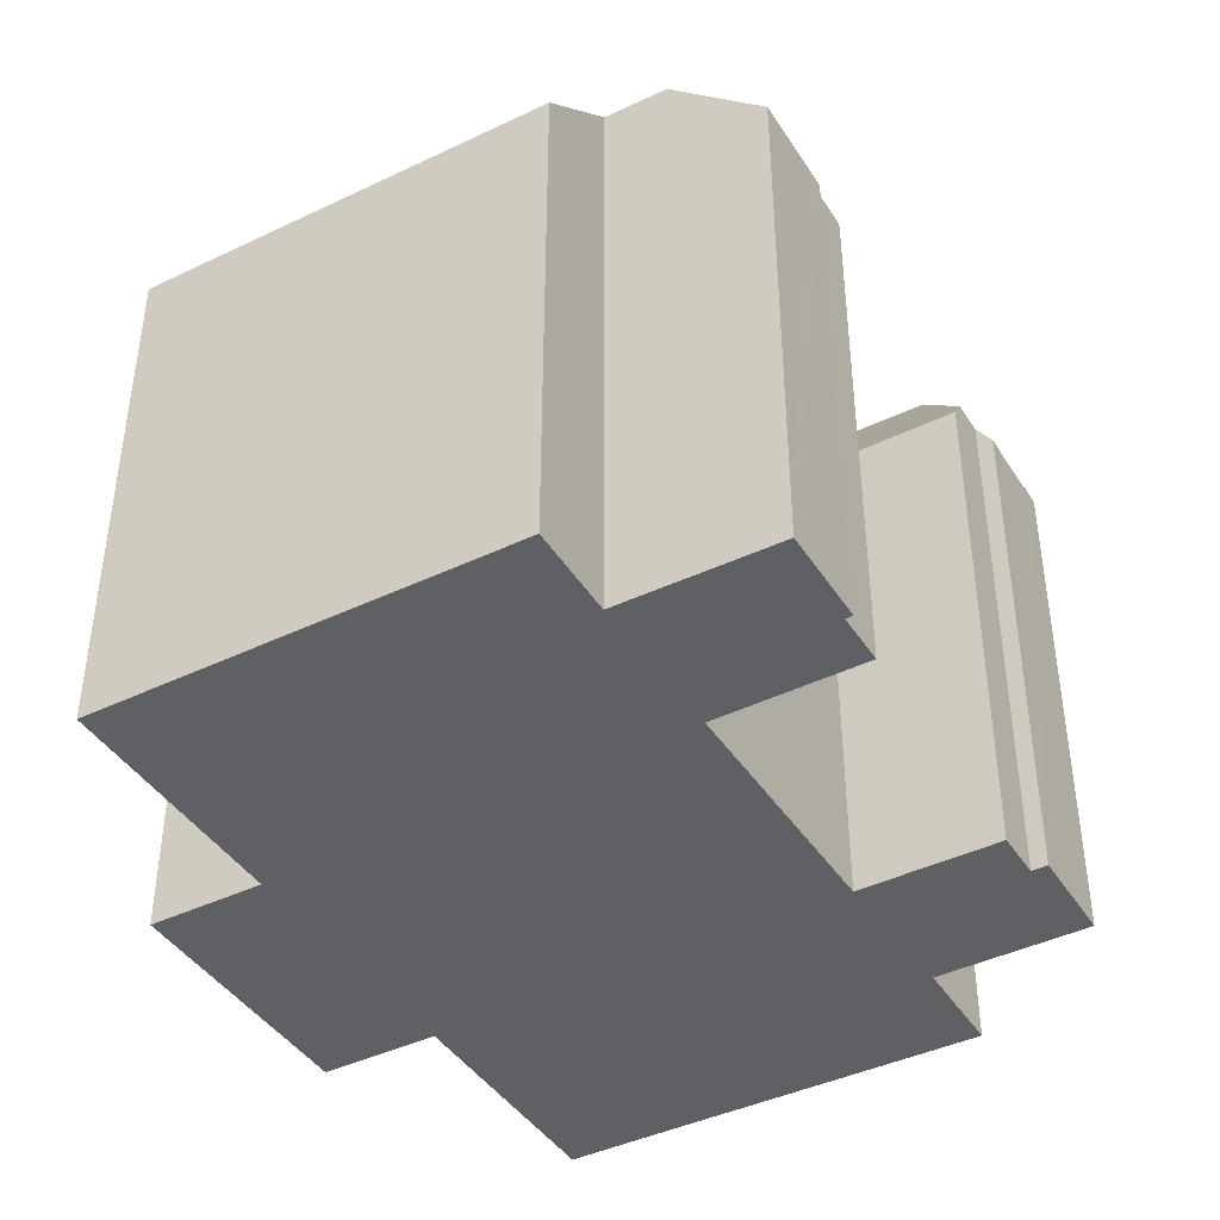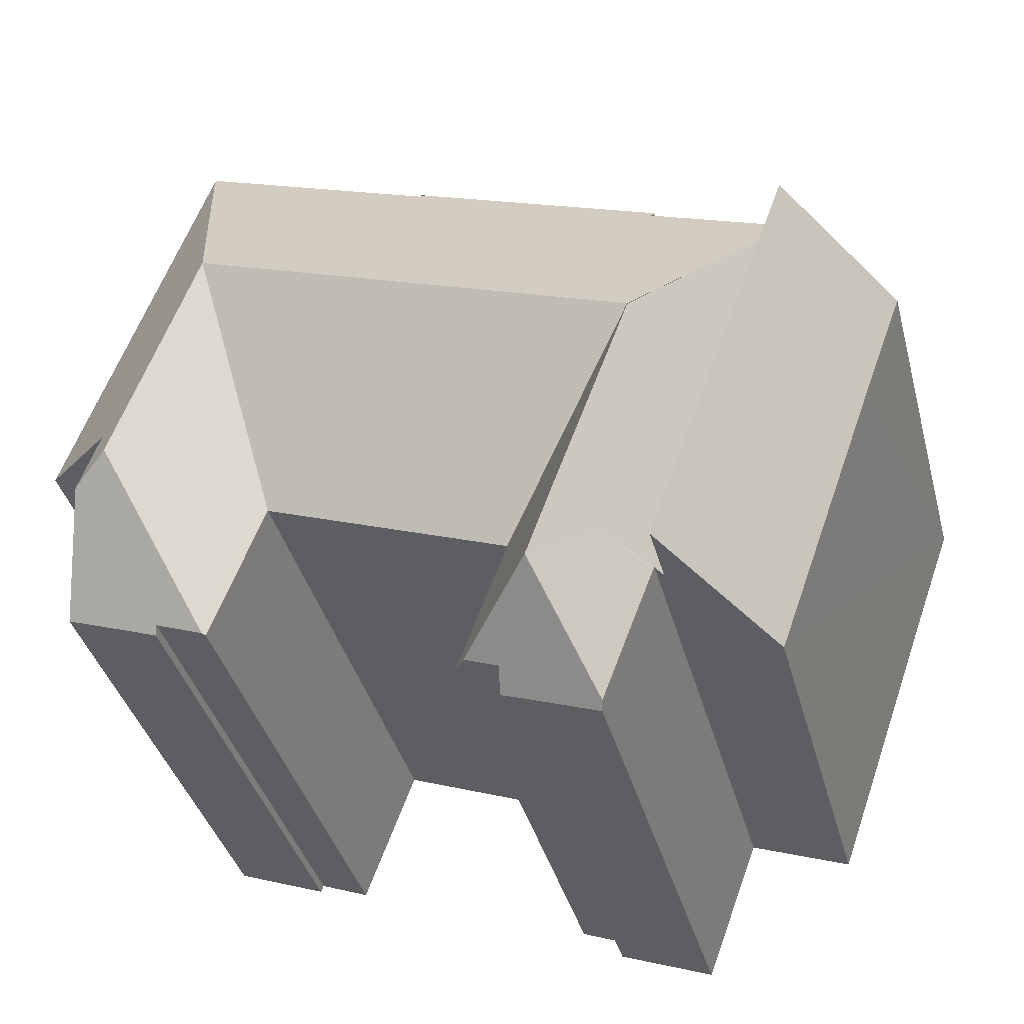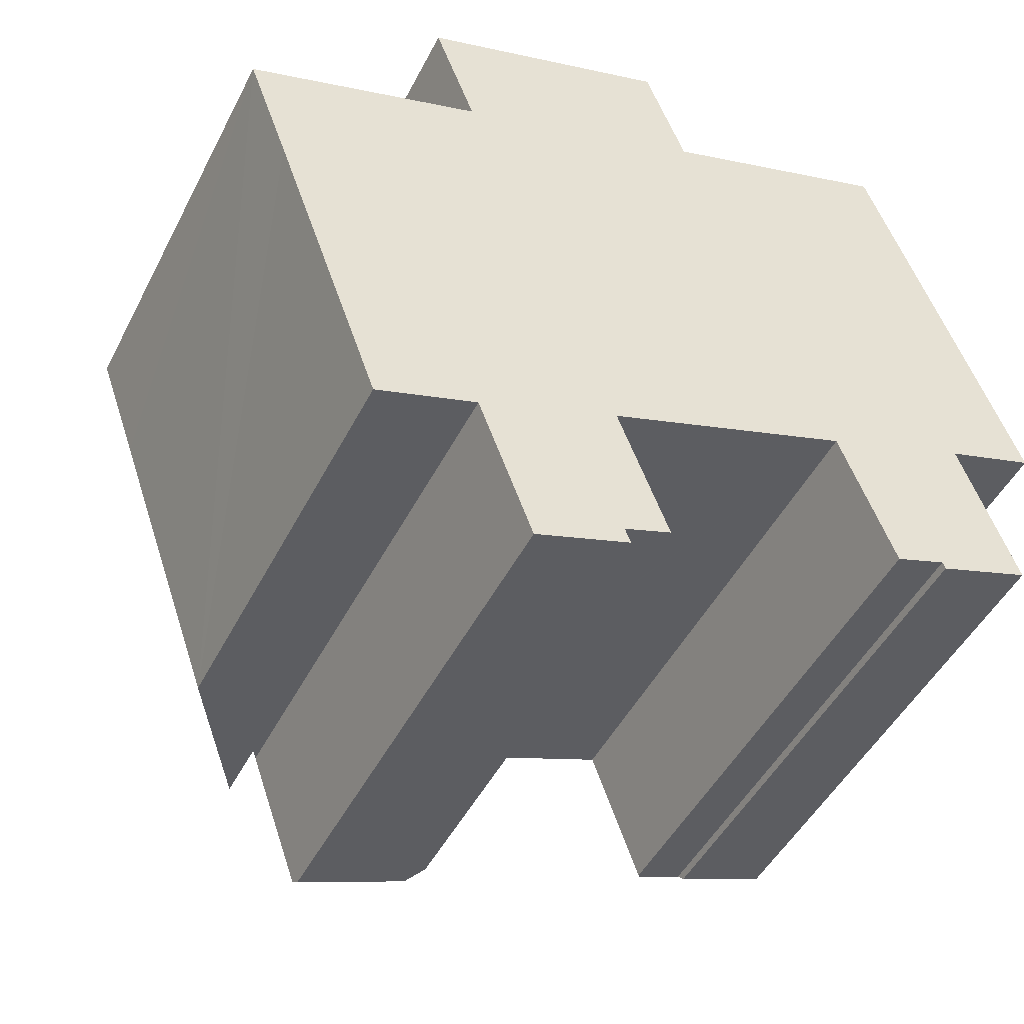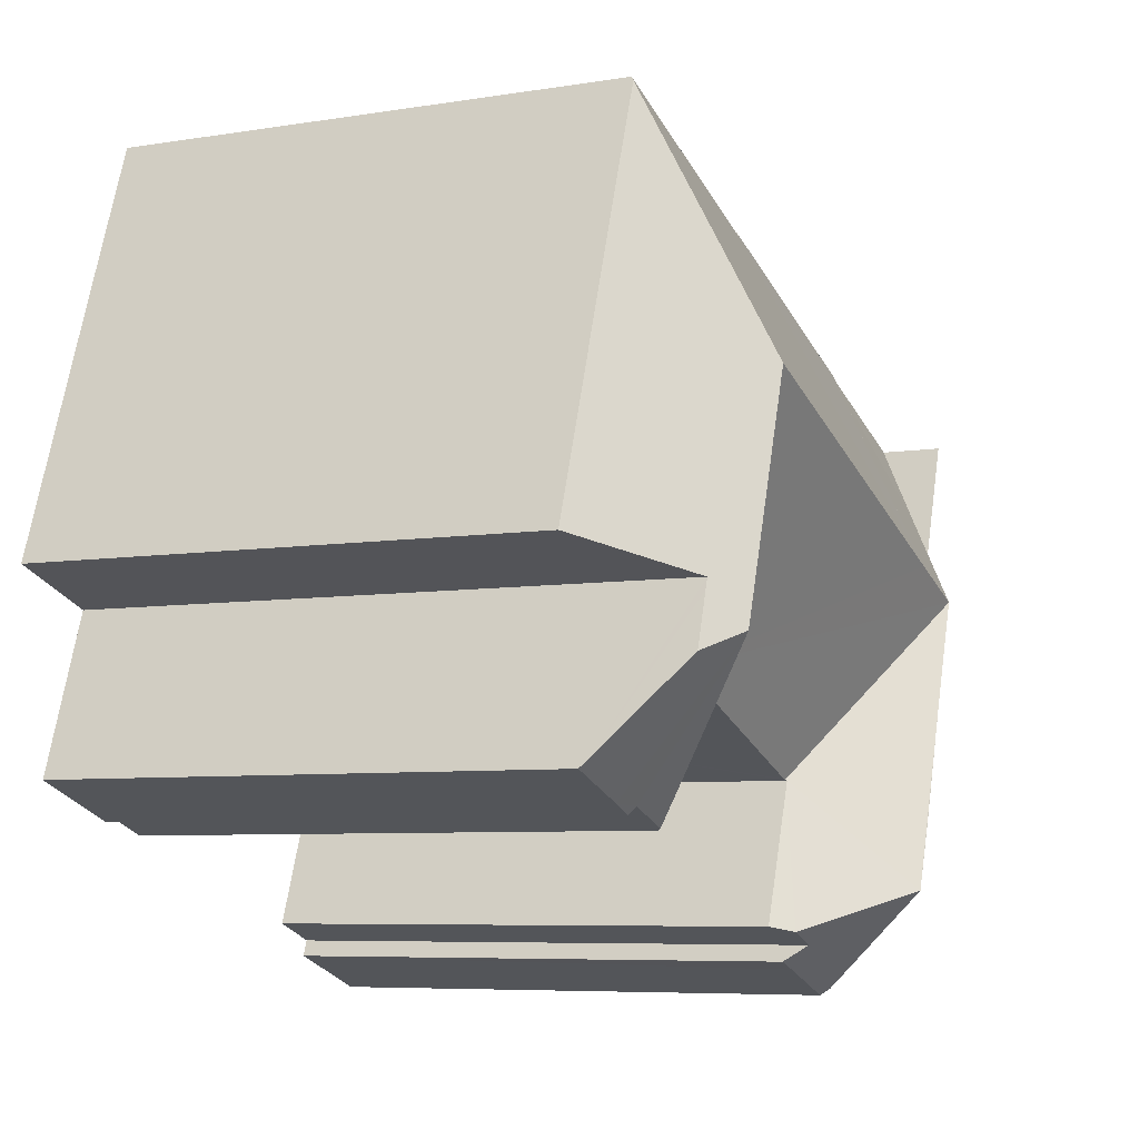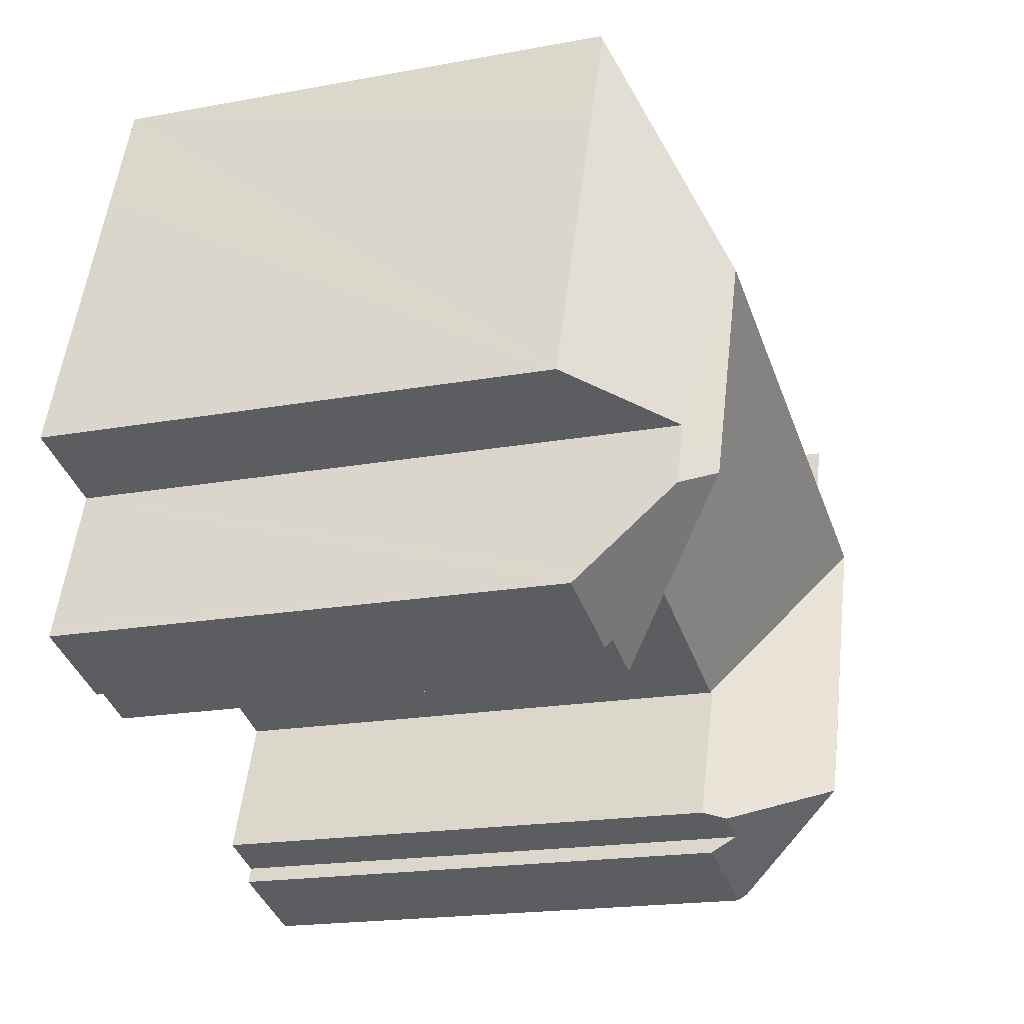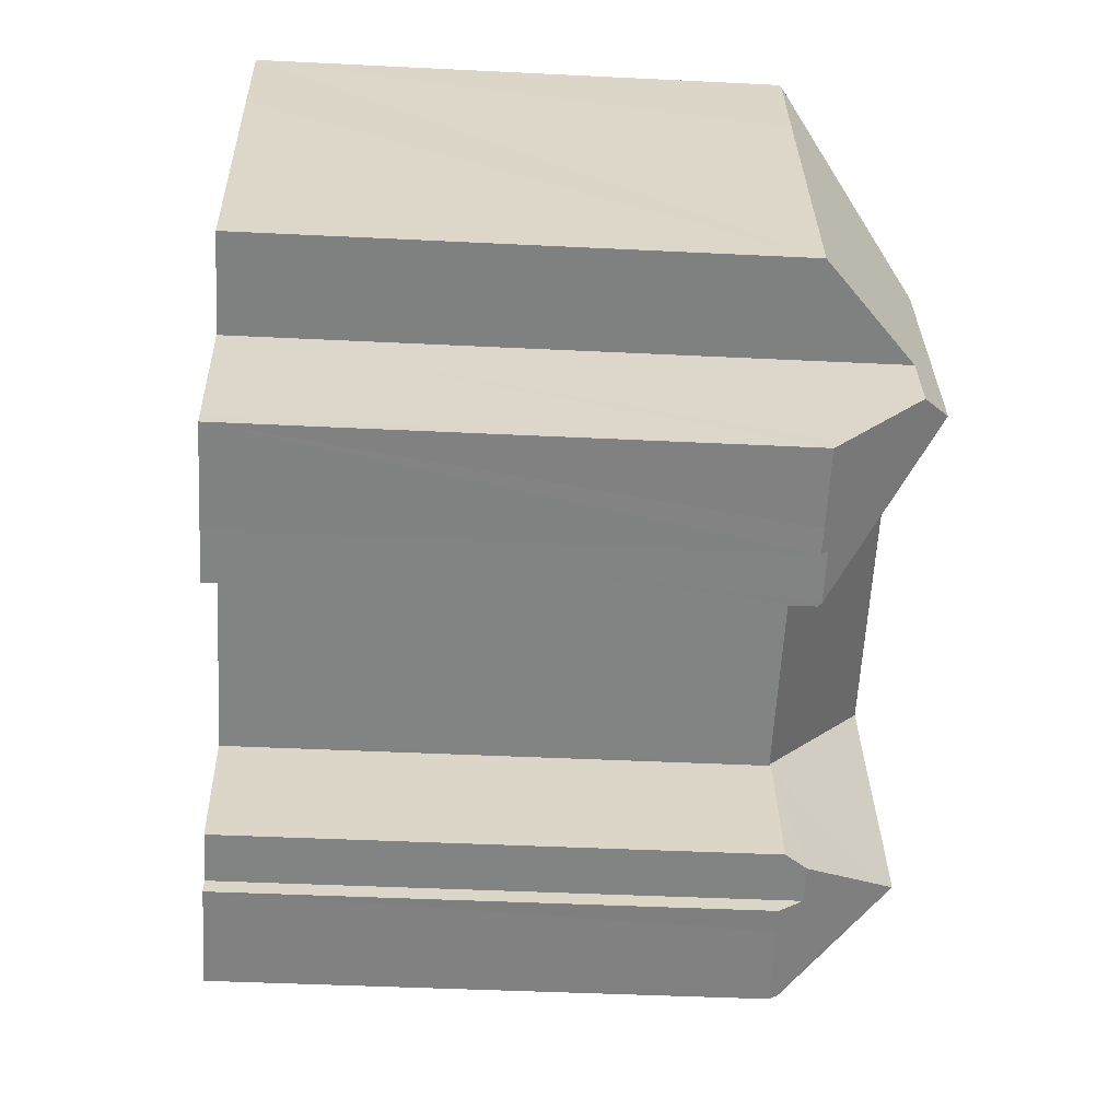
<metadata>
{"format":"obj","ext":"obj","renderer":"f3d","projection":"perspective","resolution":1024,"background":"white","views":[{"elev":-42.2,"azim":100.2,"up":"+Y"},{"elev":-38.2,"azim":-165.5,"up":"+Z"},{"elev":-47.7,"azim":-26.2,"up":"+Z"},{"elev":-6.7,"azim":115.7,"up":"+Z"},{"elev":-18.2,"azim":110.0,"up":"+Z"},{"elev":-40.6,"azim":86.5,"up":"+Z"}]}
</metadata>
<code>
v  4.613 5.454 4.719
v  5.713 5.454 2.229
v  5.533 5.454 2.164
v  4.774 5.454 4.777
v  4.613 -2.89e-16 4.719
v  4.774 -2.925e-16 4.777
v  5.713 -1.365e-16 2.229
v  5.533 -1.325e-16 2.164
v  10.59 6.13 6.869
v  11.5 5.454 4.31
v  4.774 6.13 4.777
v  10.59 -4.206e-16 6.869
v  11.5 -2.639e-16 4.31
v  3.489 9.92 -9.779
v  2.229 13.74 0.803
v  5.718 13.74 -8.99
v  0.96 9.928 -2.666
v  0 9.913 6.07e-16
v  2.229 -4.917e-17 0.803
v  0 0 0
v  5.718 5.505e-16 -8.99
v  3.489 5.988e-16 -9.779
v  0.96 1.632e-16 -2.666
v  18.19 12.29 -8.369
v  19.78 12.52 -7.525
v  19.87 12.29 -7.764
v  19.1 14.41 -5.563
v  18.18 15.07 -5.127
v  17.57 12.46 -8.405
v  16.43 12.45 -8.825
v  17.63 12.29 -8.574
v  16.36 12.38 -8.852
v  15.18 12.34 -5.649
v  18 15.07 -4.622
v  16.22 15.06 0.376
v  15.1 12.33 -5.443
v  5.759 15.07 -3.415
v  9.328 12.32 -7.574
v  9.262 12.32 -7.599
v  14.98 12.34 -5.49
v  7.554 15.06 -2.765
v  13.27 15.06 -0.693
v  10.1 12.87 -10.94
v  9.302 12.36 -7.792
v  10.42 12.36 -10.82
v  8.161 15.07 -10.04
v  9.234 12.36 -7.609
v  6.688 15.07 -5.978
v  7.574 15.08 -8.422
v  9.293 12.86 -11.23
v  7.166 12.31 -12.41
v  8.898 12.3 -11.78
v  9.428 12.29 -11.6
v  7.115 12.53 -12.27
v  7.1 12.53 -12.23
v  5.918 12.48 -9.026
v  6.78 13.82 -8.712
v  5.883 12.46 -8.932
v  5.718 12.2 -8.99
v  2.229 12.23 0.803
v  5.759 15.05 -3.415
v  3.967 13.64 -1.23
v  2.284 12.32 0.822
v  5.588 12.3 2.012
v  5.533 12.22 2.164
v  5.713 12.22 2.229
v  11.62 12.27 4.25
v  17.32 12.27 6.3
v  17.35 12.32 6.204
v  11.5 12.22 4.31
v  18.68 14.4 -4.371
v  18.59 14.4 -4.111
v  18.27 12.31 3.664
v  20.77 12.31 -3.352
v  18.59 2.517e-16 -4.111
v  19.1 3.406e-16 -5.563
v  19.78 4.608e-16 -7.525
v  19.87 4.754e-16 -7.764
v  18.68 2.676e-16 -4.371
v  9.234 4.659e-16 -7.609
v  10.42 6.625e-16 -10.82
v  9.302 4.771e-16 -7.792
v  9.293 6.879e-16 -11.23
v  9.428 7.103e-16 -11.6
v  11.59 12.21 4.344
v  11.62 -2.602e-16 4.25
v  11.59 -2.66e-16 4.344
v  17.32 -3.858e-16 6.3
v  18.27 -2.244e-16 3.664
v  20.77 2.053e-16 -3.352
v  17.35 -3.799e-16 6.204
v  17.63 5.25e-16 -8.574
v  18.19 5.125e-16 -8.369
v  17.57 5.147e-16 -8.405
v  16.36 5.42e-16 -8.852
v  16.43 5.404e-16 -8.825
v  15.1 3.333e-16 -5.443
v  9.262 4.653e-16 -7.599
v  14.98 3.362e-16 -5.49
v  9.328 4.638e-16 -7.574
v  10.1 6.698e-16 -10.94
v  7.166 7.598e-16 -12.41
v  8.898 7.216e-16 -11.78
v  5.883 5.469e-16 -8.932
v  15.18 3.459e-16 -5.649
v  7.115 7.513e-16 -12.27
v  7.1 7.487e-16 -12.23
v  5.918 5.527e-16 -9.026
v  5.588 -1.232e-16 2.012
v  2.284 -5.033e-17 0.822
v  10.59 5.454 6.869
v  11.59 5.454 4.344
v  10.67 5.454 6.899
v  10.67 -4.224e-16 6.899
g defaultobject
f 1 2 3
f 2 1 4
f 5 4 1
f 4 5 6
f 6 2 4
f 2 6 7
f 7 3 2
f 3 7 8
f 8 1 3
f 1 8 5
f 5 7 6
f 7 5 8
f 2 9 10
f 9 2 11
f 6 9 11
f 9 6 12
f 12 10 9
f 10 12 13
f 13 2 10
f 2 13 7
f 2 6 11
f 6 2 7
f 7 12 6
f 12 7 13
f 14 15 16
f 15 14 17
f 15 17 18
f 18 19 15
f 19 18 20
f 19 16 15
f 16 19 21
f 21 14 16
f 14 21 22
f 17 20 18
f 20 17 14
f 20 14 23
f 23 14 22
f 20 21 19
f 21 20 23
f 21 23 22
f 24 25 26
f 25 24 27
f 27 24 28
f 28 24 29
f 28 29 30
f 29 24 31
f 32 28 30
f 28 32 33
f 28 33 34
f 34 33 35
f 35 33 36
f 37 38 39
f 38 37 40
f 40 37 41
f 40 41 42
f 40 42 35
f 35 36 40
f 43 44 45
f 44 43 46
f 44 46 47
f 47 37 39
f 37 47 48
f 48 47 46
f 48 46 49
f 46 50 51
f 50 46 43
f 51 50 52
f 52 50 53
f 46 51 54
f 55 46 54
f 46 55 56
f 46 56 57
f 46 57 49
f 57 48 49
f 48 57 58
f 48 58 59
f 48 59 60
f 48 60 61
f 61 60 62
f 62 60 63
f 57 56 58
f 64 62 63
f 62 64 37
f 37 64 41
f 41 64 65
f 41 65 66
f 41 66 67
f 41 67 42
f 42 67 35
f 35 67 68
f 35 68 69
f 67 66 70
f 28 71 27
f 71 28 34
f 71 34 72
f 72 34 35
f 72 73 74
f 73 72 35
f 73 35 69
f 71 25 27
f 25 71 72
f 25 72 75
f 25 75 26
f 26 75 76
f 26 76 77
f 26 77 78
f 76 75 79
f 80 44 47
f 44 80 45
f 45 80 81
f 81 80 82
f 83 53 50
f 53 83 84
f 85 86 67
f 86 85 87
f 68 73 69
f 73 68 88
f 73 88 74
f 74 88 89
f 74 89 90
f 89 88 91
f 78 24 26
f 24 78 31
f 31 78 92
f 92 78 93
f 94 30 29
f 30 94 32
f 32 94 95
f 95 94 96
f 97 40 36
f 40 97 38
f 38 97 39
f 39 80 47
f 80 39 98
f 98 39 99
f 99 39 97
f 98 99 100
f 45 50 43
f 50 45 83
f 83 45 81
f 83 81 101
f 84 52 53
f 52 84 51
f 51 84 102
f 102 84 103
f 104 59 58
f 59 104 21
f 74 75 72
f 75 74 90
f 31 94 29
f 94 31 92
f 95 33 32
f 33 95 36
f 36 95 97
f 97 95 105
f 51 55 54
f 55 51 56
f 56 51 58
f 58 51 104
f 104 51 102
f 104 102 106
f 104 106 107
f 104 107 108
f 59 19 60
f 19 59 21
f 109 65 64
f 65 109 8
f 60 64 63
f 64 60 109
f 109 60 19
f 109 19 110
f 8 66 65
f 66 8 70
f 70 8 85
f 85 8 87
f 87 8 7
f 87 7 13
f 67 88 68
f 88 67 86
f 109 7 8
f 7 109 13
f 13 109 87
f 87 109 86
f 21 110 19
f 110 21 109
f 109 21 86
f 86 21 88
f 88 21 89
f 89 21 80
f 80 21 104
f 80 104 82
f 82 104 108
f 82 108 107
f 82 107 83
f 83 107 84
f 84 107 106
f 84 106 103
f 103 106 102
f 82 101 81
f 101 82 83
f 99 75 100
f 75 99 97
f 75 97 79
f 79 97 105
f 79 105 95
f 79 95 76
f 76 95 77
f 77 95 94
f 77 94 78
f 94 95 96
f 78 94 93
f 93 94 92
f 89 75 90
f 75 89 80
f 75 80 100
f 111 112 10
f 112 111 113
f 12 113 111
f 113 12 114
f 114 112 113
f 112 114 87
f 87 10 112
f 10 87 13
f 13 111 10
f 111 13 12
f 12 87 114
f 87 12 13

</code>
